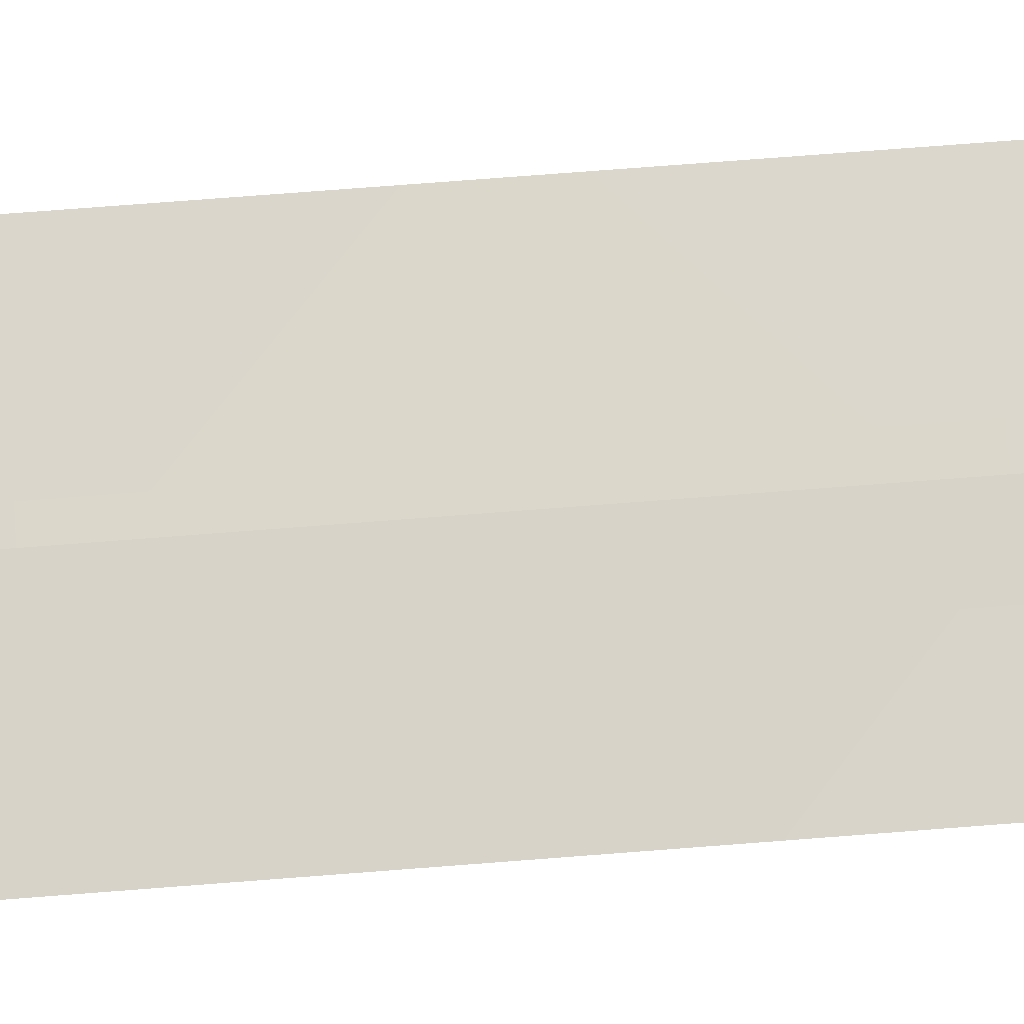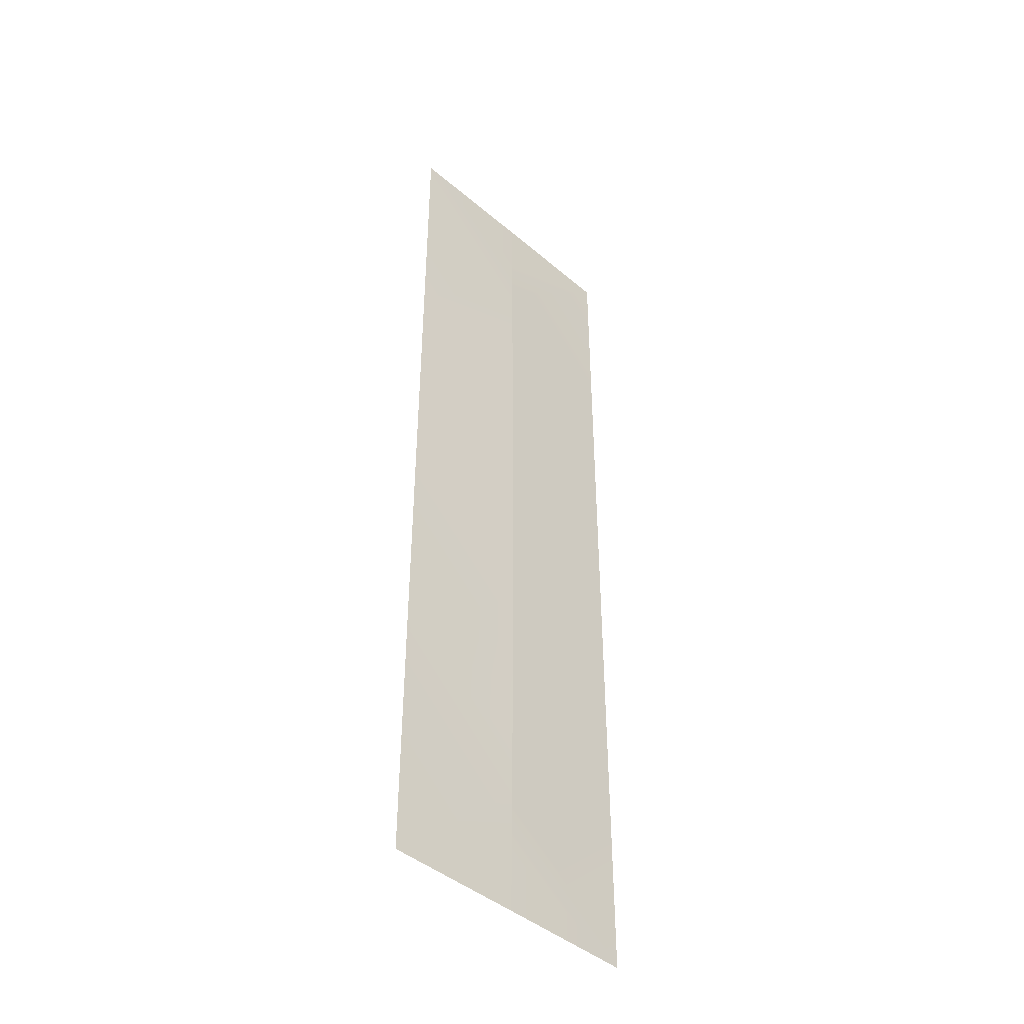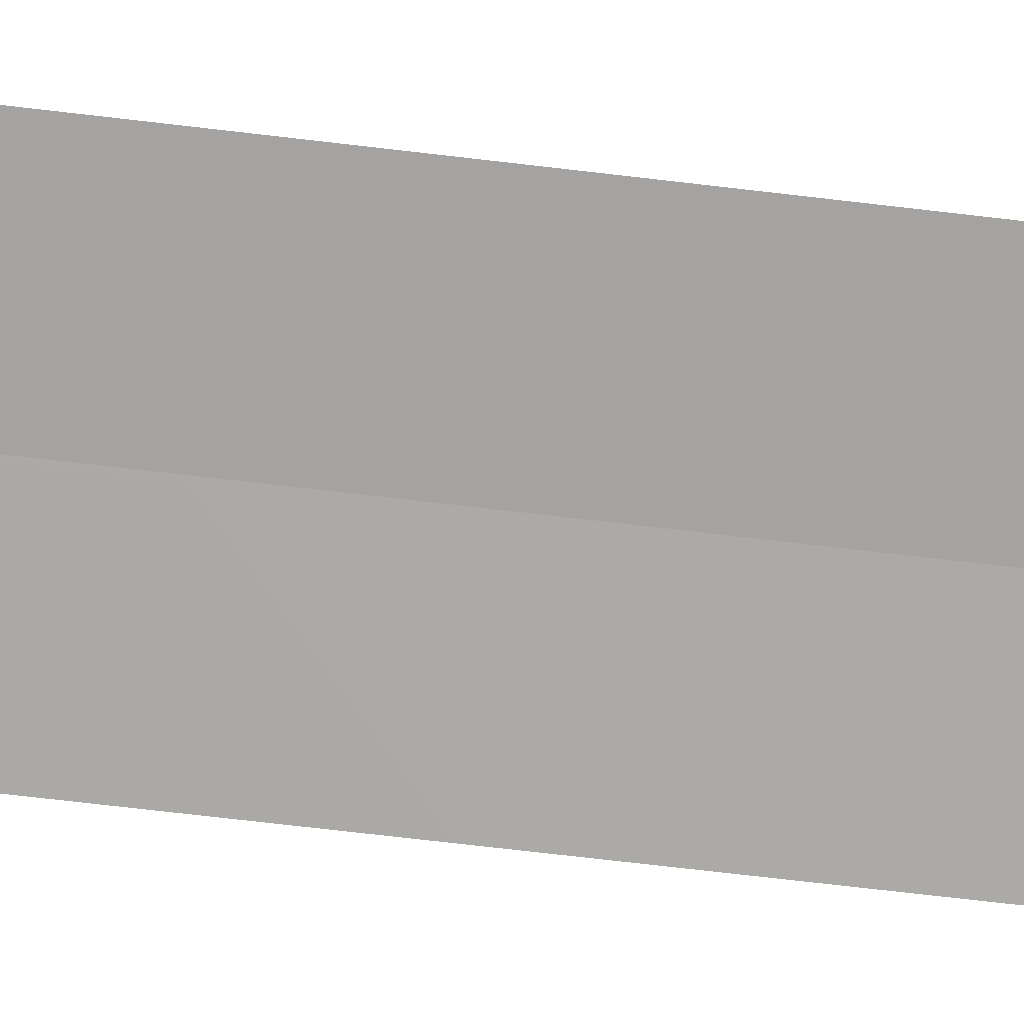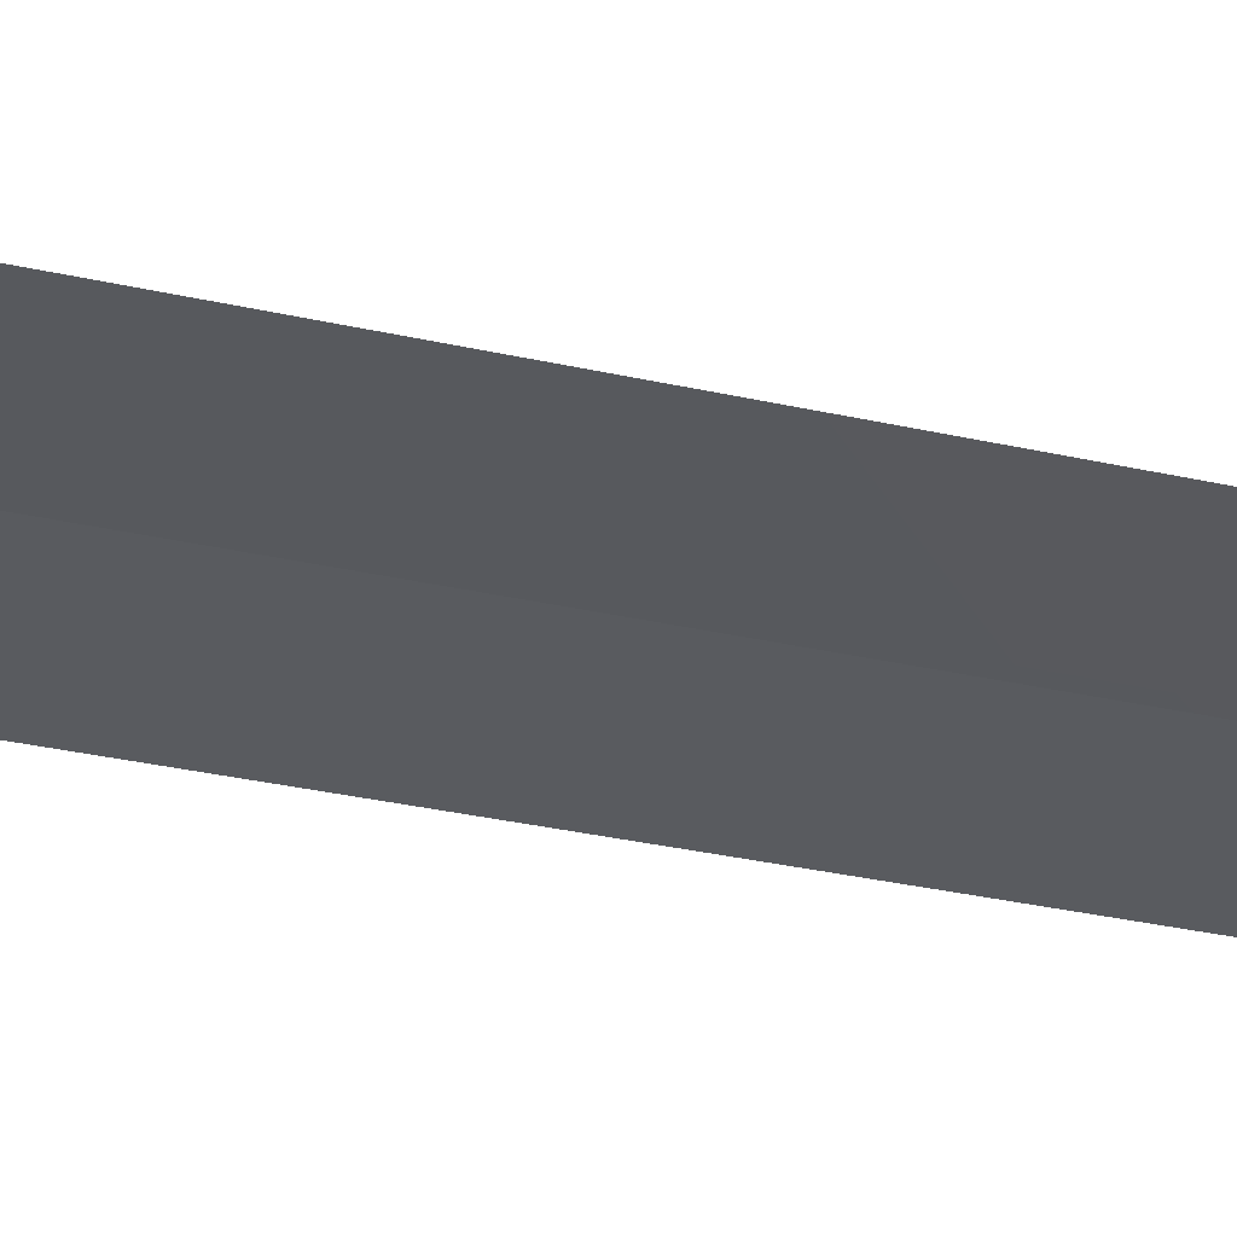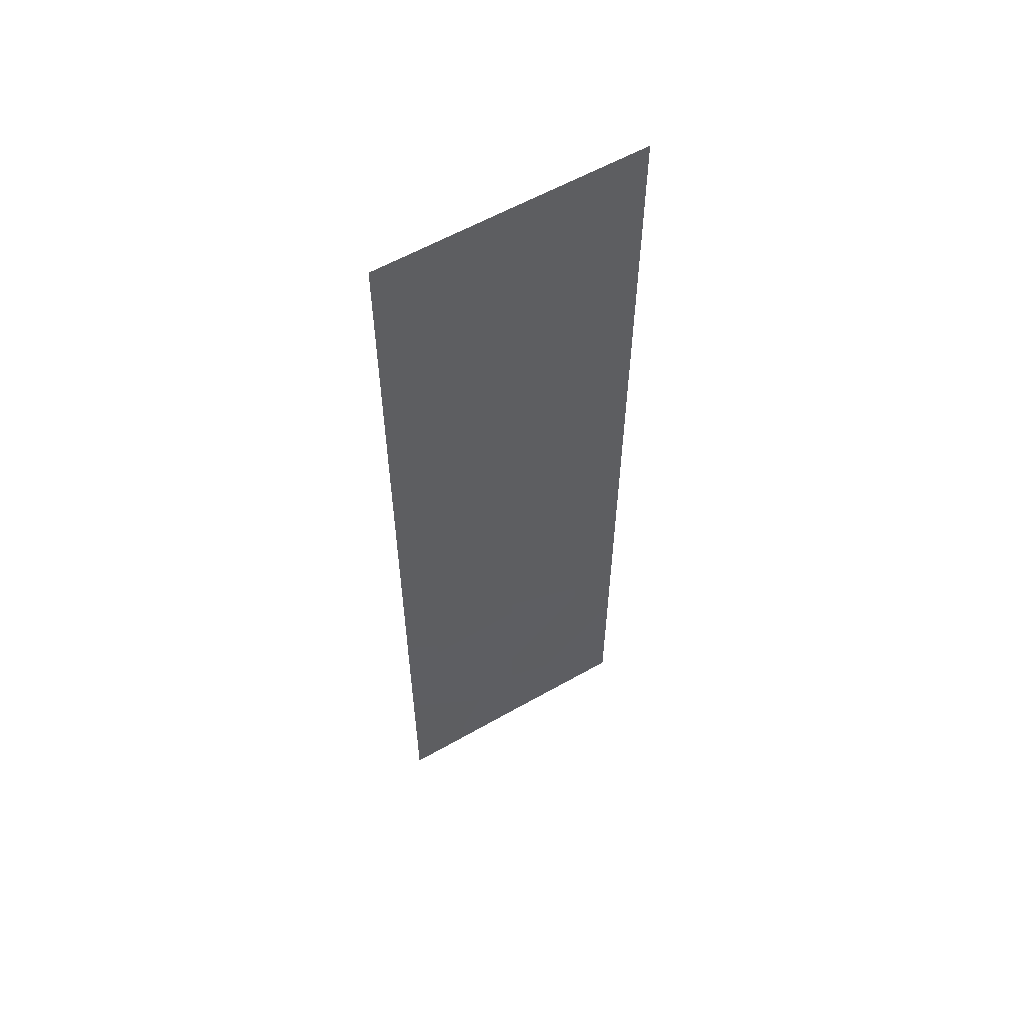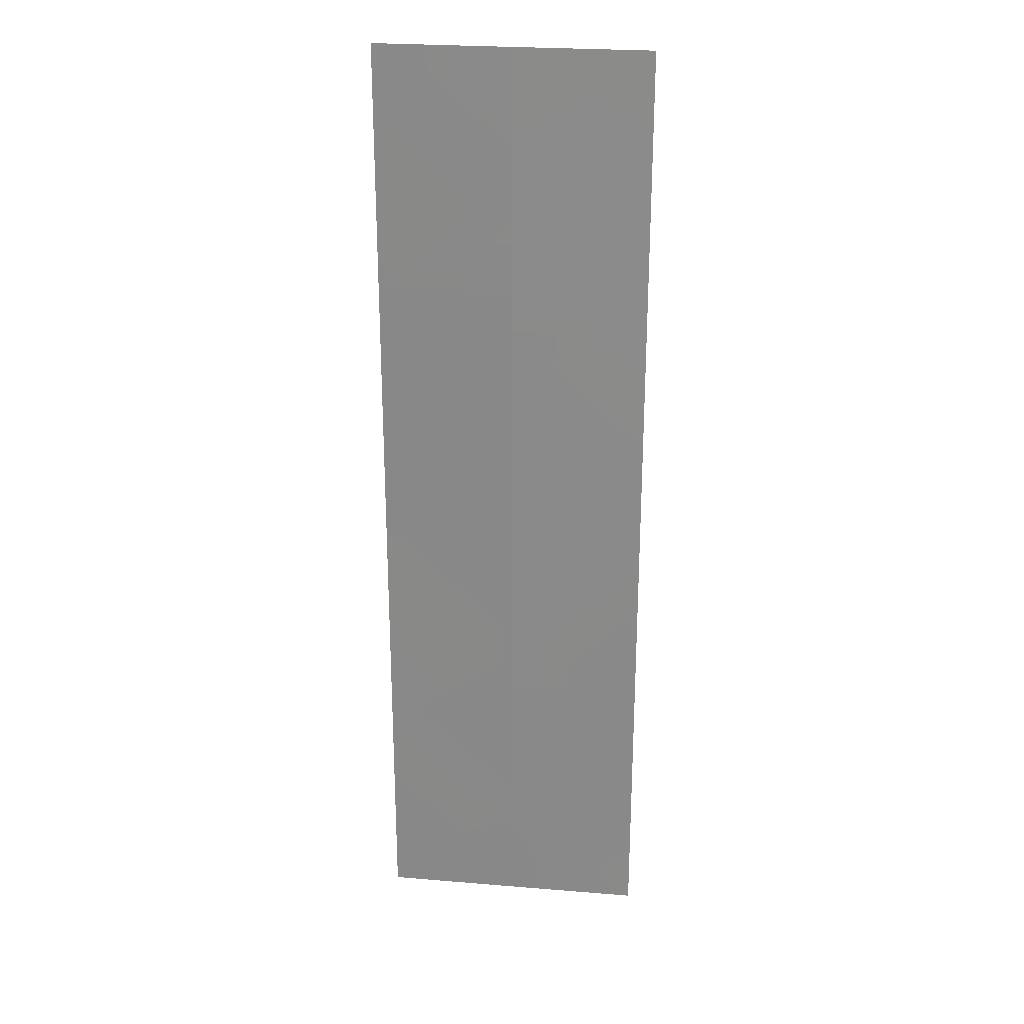
<metadata>
{"format":"obj","ext":"obj","renderer":"f3d","projection":"perspective","resolution":1024,"background":"white","views":[{"elev":74.7,"azim":85.6,"up":"+Y"},{"elev":-44.3,"azim":135.3,"up":"+Z"},{"elev":-74.4,"azim":-96.6,"up":"+Y"},{"elev":-30.9,"azim":71.7,"up":"+Y"},{"elev":58.5,"azim":-30.5,"up":"+Z"},{"elev":25.5,"azim":-172.5,"up":"+Z"}]}
</metadata>
<code>
v 1.91e-06 0.05116 -28
v 8.95 0.005 -32
v 2.86e-06 0.02 -32
v 9.5e-07 0.08232 -24
v 8.95 0.005 -16
v 0 0.1135 -20
v -9.5e-07 0.1446 -16
v -9.5e-07 0.1446 -12
v -9.5e-07 0.1446 -8
v 8.95 0.005 0
v -9.5e-07 0.1446 -4
v -9.5e-07 0.1446 0
v 0 0.1446 4
v 9.5e-07 0.1446 8
v 8.95 0.005 16
v 1.91e-06 0.1446 12
v 2.86e-06 0.1446 16
v 1.91e-06 0.1135 20
v 9.5e-07 0.08232 24
v 8.95 0.005 32
v 0 0.05116 28
v -9.5e-07 0.02 32
v 9.5e-07 0.08232 -24
v -8.95 0.005 -16
v 0 0.1135 -20
v -9.5e-07 0.1446 -16
v -8.95 0.005 -32
v 1.91e-06 0.05116 -28
v 2.86e-06 0.02 -32
v -9.5e-07 0.1446 -12
v -9.5e-07 0.1446 -8
v -8.95 0.005 0
v -9.5e-07 0.1446 -4
v -9.5e-07 0.1446 0
v 0 0.1446 4
v 9.5e-07 0.1446 8
v -8.95 0.005 16
v 1.91e-06 0.1446 12
v 2.86e-06 0.1446 16
v 1.91e-06 0.1135 20
v 9.5e-07 0.08232 24
v -8.95 0.005 32
v 0 0.05116 28
v -9.5e-07 0.02 32
g small_pedestrianstreet_02_node_0
f 1 2 3
f 4 2 1
f 2 4 5
f 4 6 5
f 5 6 7
f 8 5 7
f 9 5 8
f 9 10 5
f 10 9 11
f 10 11 12
f 13 10 12
f 14 10 13
f 10 14 15
f 16 15 14
f 15 16 17
f 18 15 17
f 19 15 18
f 15 19 20
f 21 20 19
f 20 21 22
f 23 24 25
f 25 24 26
f 24 23 27
f 23 28 27
f 27 28 29
f 24 30 26
f 24 31 30
f 32 31 24
f 33 31 32
f 34 33 32
f 32 35 34
f 32 36 35
f 37 36 32
f 38 36 37
f 39 38 37
f 37 40 39
f 40 37 41
f 42 41 37
f 43 41 42
f 44 43 42

</code>
